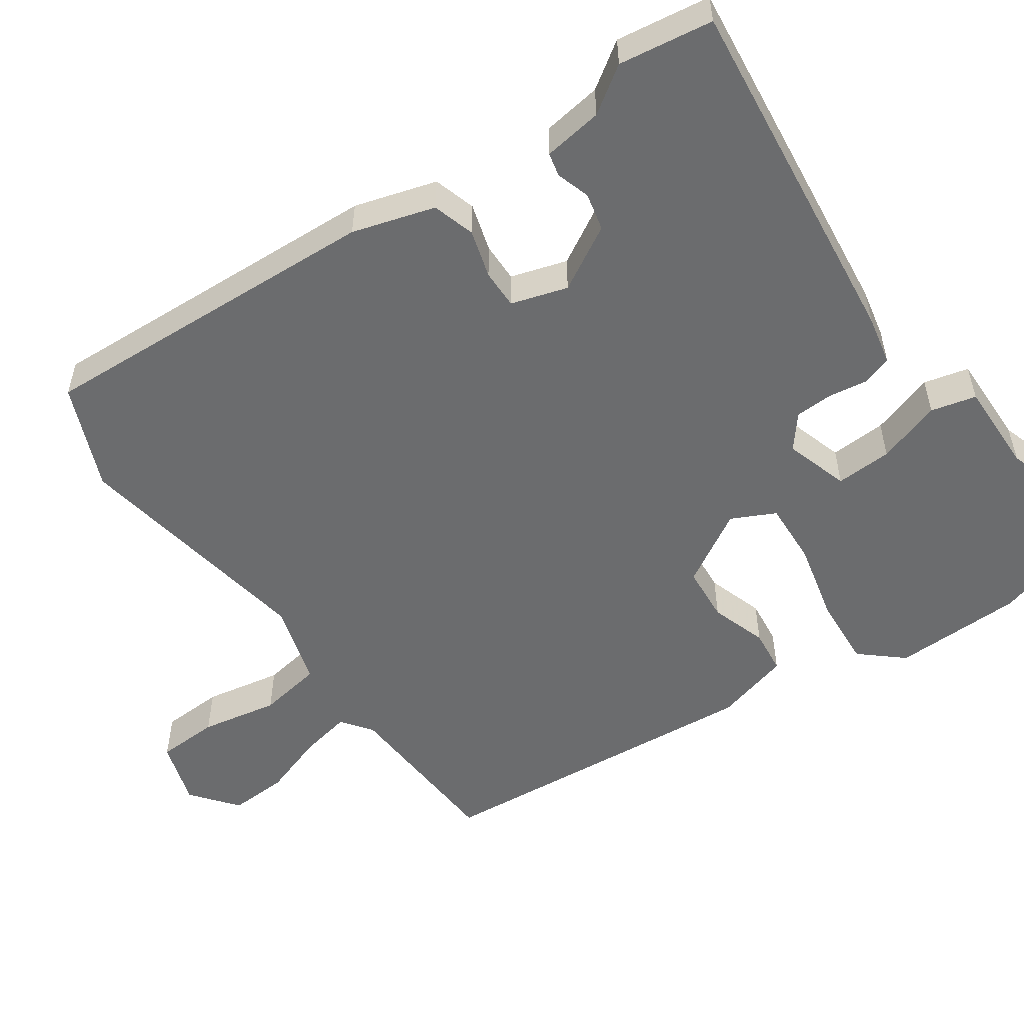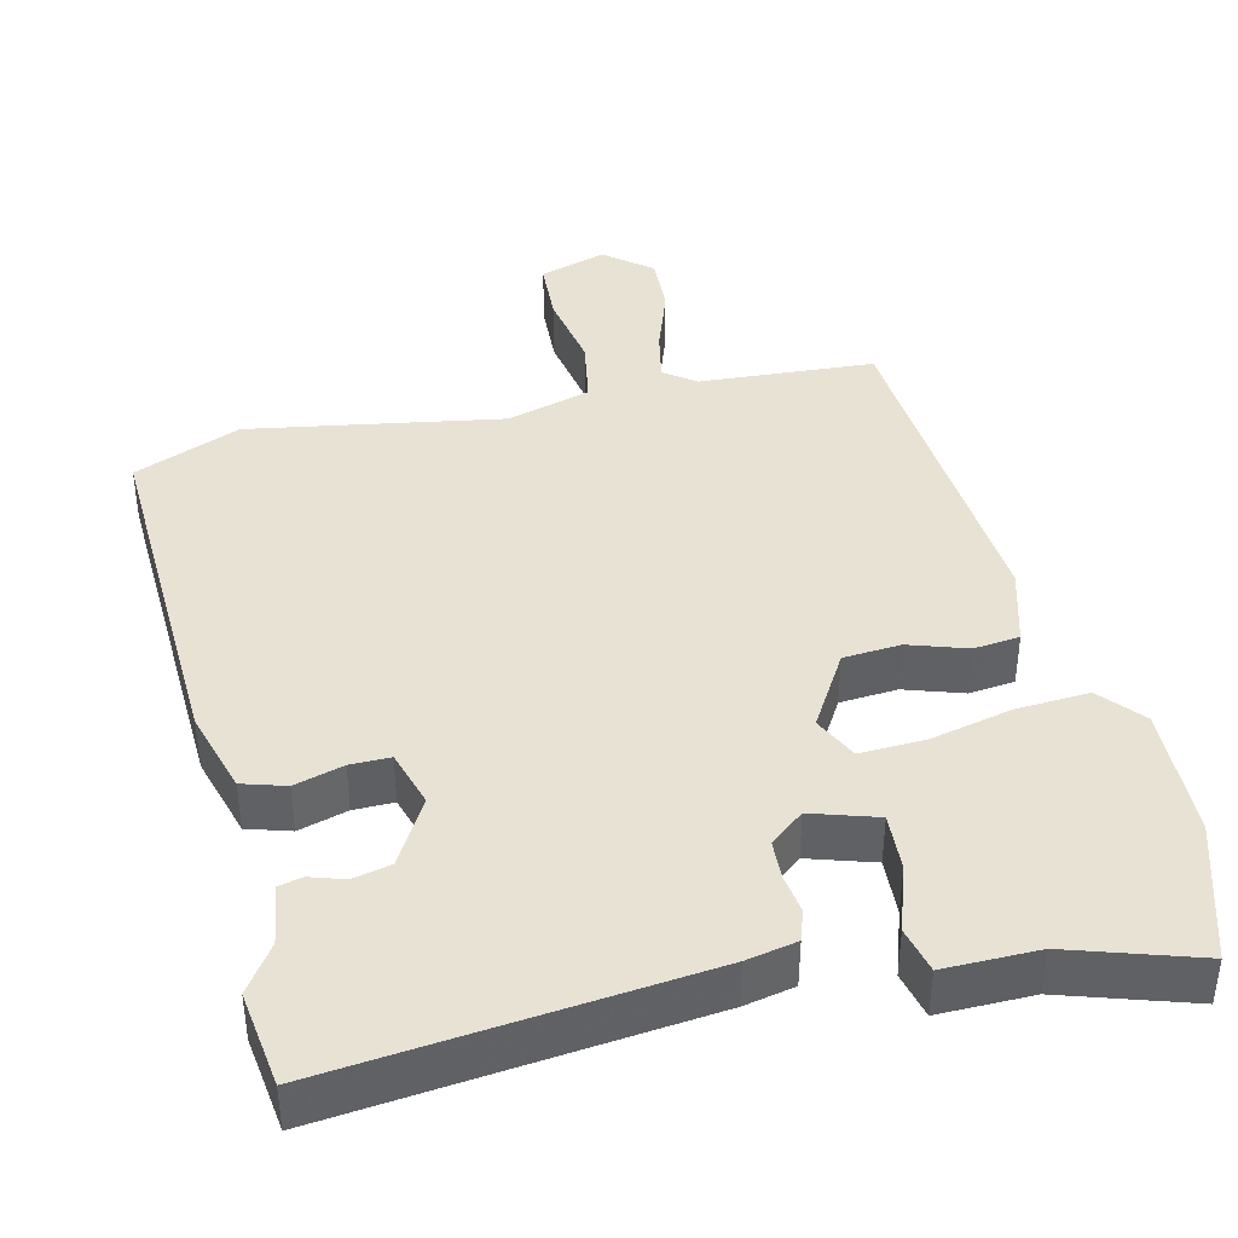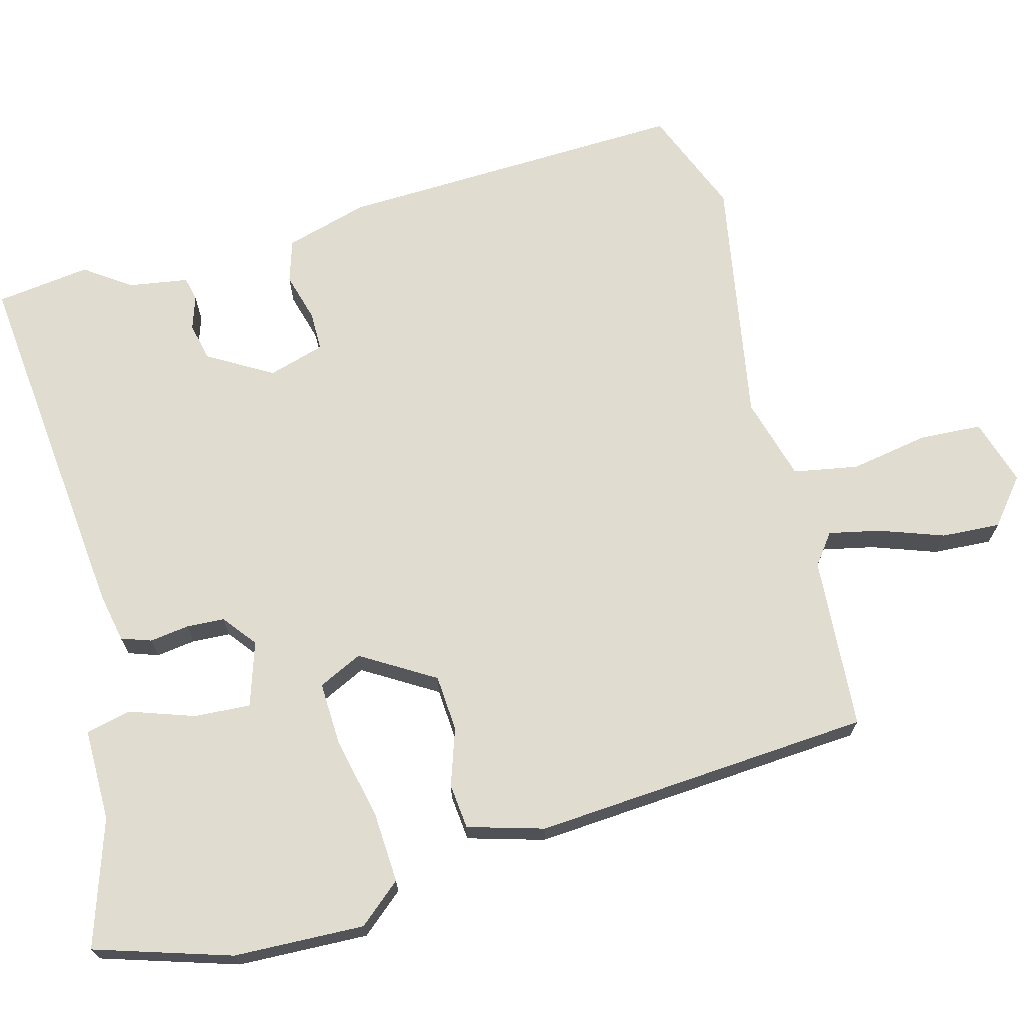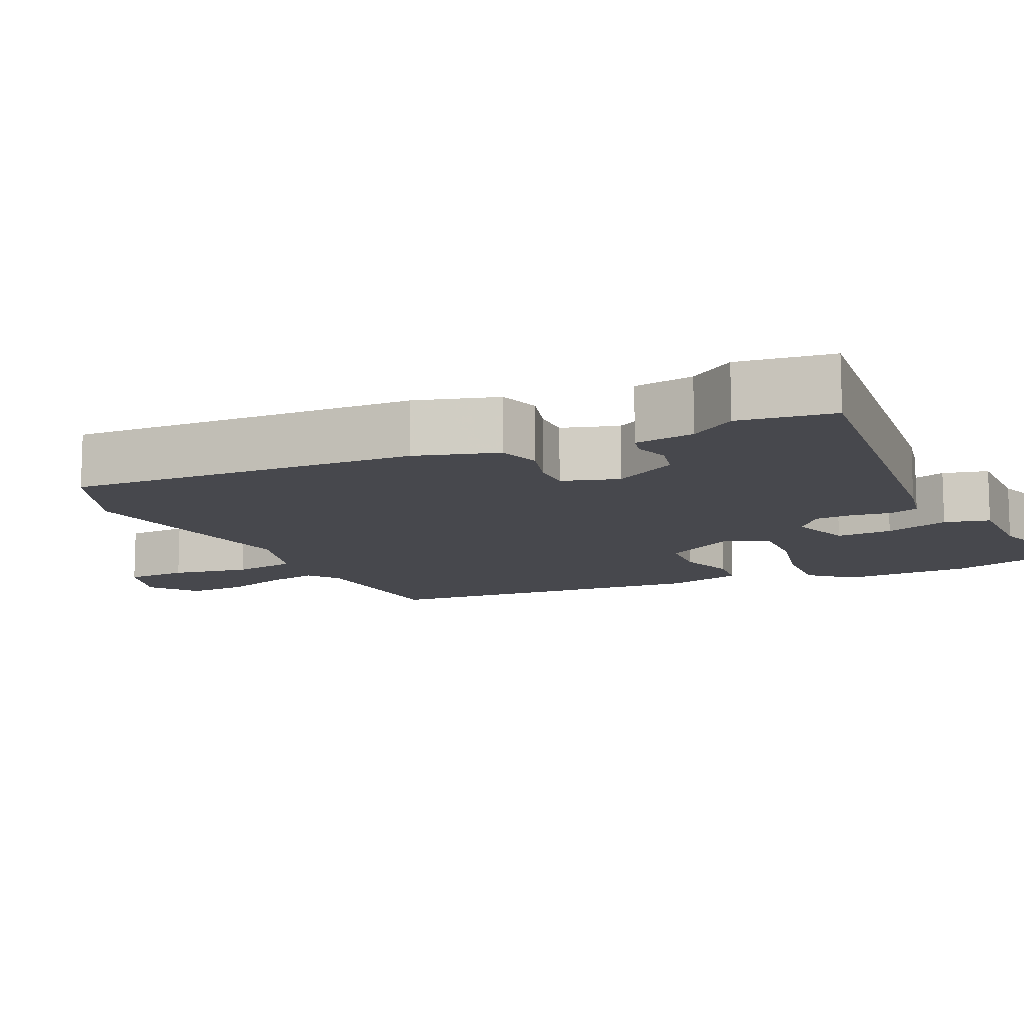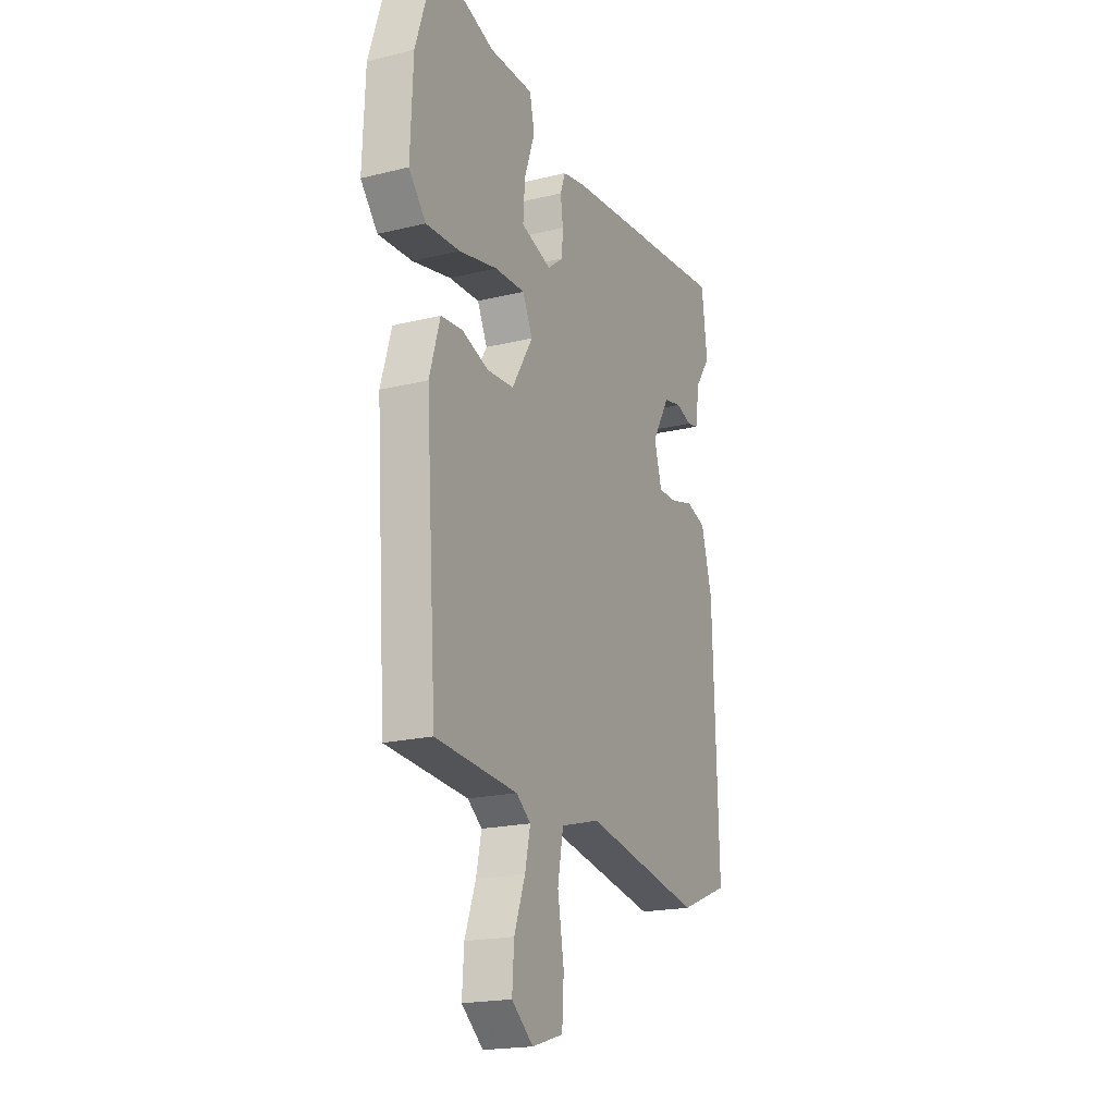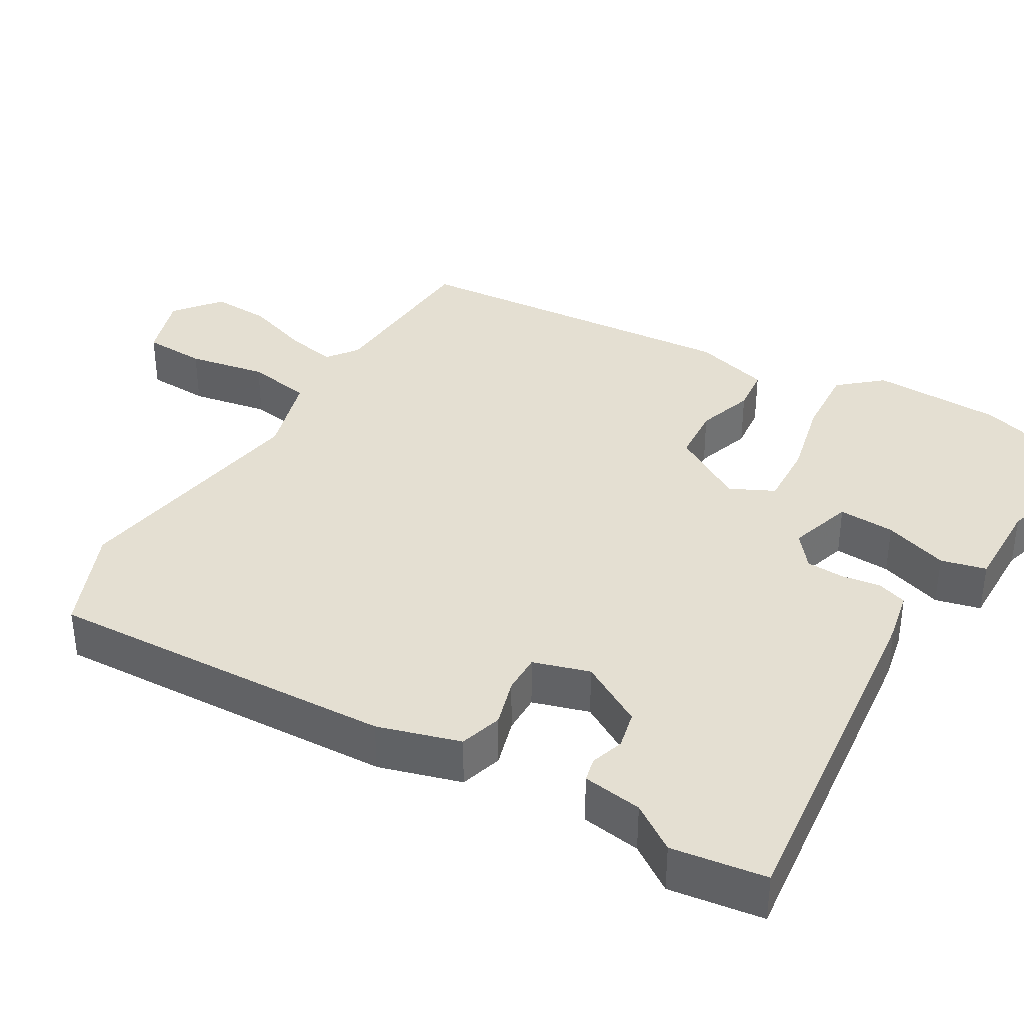
<metadata>
{"format":"obj","ext":"obj","renderer":"f3d","projection":"perspective","resolution":1024,"background":"white","views":[{"elev":-53.6,"azim":-56.0,"up":"+Y"},{"elev":40.9,"azim":-13.9,"up":"+Y"},{"elev":69.7,"azim":74.8,"up":"+Y"},{"elev":-11.7,"azim":-65.7,"up":"+Y"},{"elev":-19.6,"azim":114.6,"up":"+Z"},{"elev":37.2,"azim":-60.2,"up":"+Y"}]}
</metadata>
<code>
v 0.442 0.07 -0.491
v 0.21 0.07 -0.508
v 0.169 0.07 -0.539
v 0.184 0.07 -0.608
v 0.215 0.07 -0.694
v 0.22 0.07 -0.773
v 0.159 0.07 -0.823
v 0.07 0.07 -0.796
v 0.065 0.07 -0.712
v 0.083 0.07 -0.607
v 0.067 0.07 -0.52
v -0.045 0.07 -0.489
v -0.379 0.07 -0.549
v -0.521 0.07 -0.492
v -0.506 0.07 -0.022
v -0.475 0.07 0.089
v -0.418 0.07 0.107
v -0.353 0.07 0.089
v -0.3 0.07 0.089
v -0.278 0.07 0.165
v -0.329 0.07 0.251
v -0.38 0.07 0.262
v -0.425 0.07 0.247
v -0.457 0.07 0.254
v -0.47 0.07 0.334
v -0.513 0.07 0.395
v -0.497 0.07 0.522
v -0.008 0.07 0.474
v 0.059 0.07 0.461
v 0.073 0.07 0.421
v 0.066 0.07 0.368
v 0.069 0.07 0.317
v 0.114 0.07 0.282
v 0.2 0.07 0.31
v 0.195 0.07 0.386
v 0.165 0.07 0.472
v 0.179 0.07 0.533
v 0.303 0.07 0.533
v 0.472 0.07 0.589
v 0.53 0.07 0.407
v 0.537 0.07 0.232
v 0.489 0.07 0.175
v 0.393 0.07 0.18
v 0.284 0.07 0.204
v 0.198 0.07 0.207
v 0.17 0.07 0.148
v 0.23 0.07 0.05
v 0.306 0.07 0.045
v 0.382 0.07 0.071
v 0.443 0.07 0.065
v 0.473 0.07 -0.037
v 0.442 0 -0.491
v 0.21 0 -0.508
v 0.169 0 -0.539
v 0.184 0 -0.608
v 0.215 0 -0.694
v 0.22 0 -0.773
v 0.159 0 -0.823
v 0.07 0 -0.796
v 0.065 0 -0.712
v 0.083 0 -0.607
v 0.067 0 -0.52
v -0.045 0 -0.489
v -0.379 0 -0.549
v -0.521 0 -0.492
v -0.506 0 -0.022
v -0.475 0 0.089
v -0.418 0 0.107
v -0.353 0 0.089
v -0.3 0 0.089
v -0.278 0 0.165
v -0.329 0 0.251
v -0.38 0 0.262
v -0.425 0 0.247
v -0.457 0 0.254
v -0.47 0 0.334
v -0.513 0 0.395
v -0.497 0 0.522
v -0.008 0 0.474
v 0.059 0 0.461
v 0.073 0 0.421
v 0.066 0 0.368
v 0.069 0 0.317
v 0.114 0 0.282
v 0.2 0 0.31
v 0.195 0 0.386
v 0.165 0 0.472
v 0.179 0 0.533
v 0.303 0 0.533
v 0.472 0 0.589
v 0.53 0 0.407
v 0.537 0 0.232
v 0.489 0 0.175
v 0.393 0 0.18
v 0.284 0 0.204
v 0.198 0 0.207
v 0.17 0 0.148
v 0.23 0 0.05
v 0.306 0 0.045
v 0.382 0 0.071
v 0.443 0 0.065
v 0.473 0 -0.037
f 51 1 2
f 50 51 2
f 49 50 2
f 48 49 2
f 47 48 2 3
f 46 47 3
f 42 43 44
f 41 42 44
f 40 41 44
f 39 40 44
f 38 39 44
f 37 38 44
f 36 37 44
f 35 36 44
f 34 35 44
f 33 34 44 45
f 32 33 45 46
f 29 30 31
f 28 29 31
f 27 28 31
f 26 27 31
f 25 26 31
f 25 31 32
f 22 23 24 25
f 25 32 46
f 22 25 46
f 21 22 46
f 16 17 18
f 15 16 18
f 14 15 18
f 13 14 18
f 12 13 18
f 11 12 18 19
f 8 9 10
f 7 8 10
f 6 7 10
f 5 6 10
f 4 5 10
f 3 4 10 11
f 20 21 46 3
f 3 11 19 20
f 53 52 102
f 53 102 101
f 53 101 100
f 53 100 99
f 54 53 99 98
f 54 98 97
f 95 94 93
f 95 93 92
f 95 92 91
f 95 91 90
f 95 90 89
f 95 89 88
f 95 88 87
f 95 87 86
f 95 86 85
f 96 95 85 84
f 97 96 84 83
f 82 81 80
f 82 80 79
f 82 79 78
f 82 78 77
f 82 77 76
f 83 82 76
f 76 75 74 73
f 97 83 76
f 97 76 73
f 97 73 72
f 69 68 67
f 69 67 66
f 69 66 65
f 69 65 64
f 69 64 63
f 70 69 63 62
f 61 60 59
f 61 59 58
f 61 58 57
f 61 57 56
f 61 56 55
f 62 61 55 54
f 54 97 72 71
f 71 70 62 54
f 1 52 53 2
f 2 53 54 3
f 3 54 55 4
f 4 55 56 5
f 5 56 57 6
f 6 57 58 7
f 7 58 59 8
f 8 59 60 9
f 9 60 61 10
f 10 61 62 11
f 11 62 63 12
f 12 63 64 13
f 13 64 65 14
f 14 65 66 15
f 15 66 67 16
f 16 67 68 17
f 17 68 69 18
f 18 69 70 19
f 19 70 71 20
f 20 71 72 21
f 21 72 73 22
f 22 73 74 23
f 23 74 75 24
f 24 75 76 25
f 25 76 77 26
f 26 77 78 27
f 27 78 79 28
f 28 79 80 29
f 29 80 81 30
f 30 81 82 31
f 31 82 83 32
f 32 83 84 33
f 33 84 85 34
f 34 85 86 35
f 35 86 87 36
f 36 87 88 37
f 37 88 89 38
f 38 89 90 39
f 39 90 91 40
f 40 91 92 41
f 41 92 93 42
f 42 93 94 43
f 43 94 95 44
f 44 95 96 45
f 45 96 97 46
f 46 97 98 47
f 47 98 99 48
f 48 99 100 49
f 49 100 101 50
f 50 101 102 51
f 51 102 52 1

</code>
